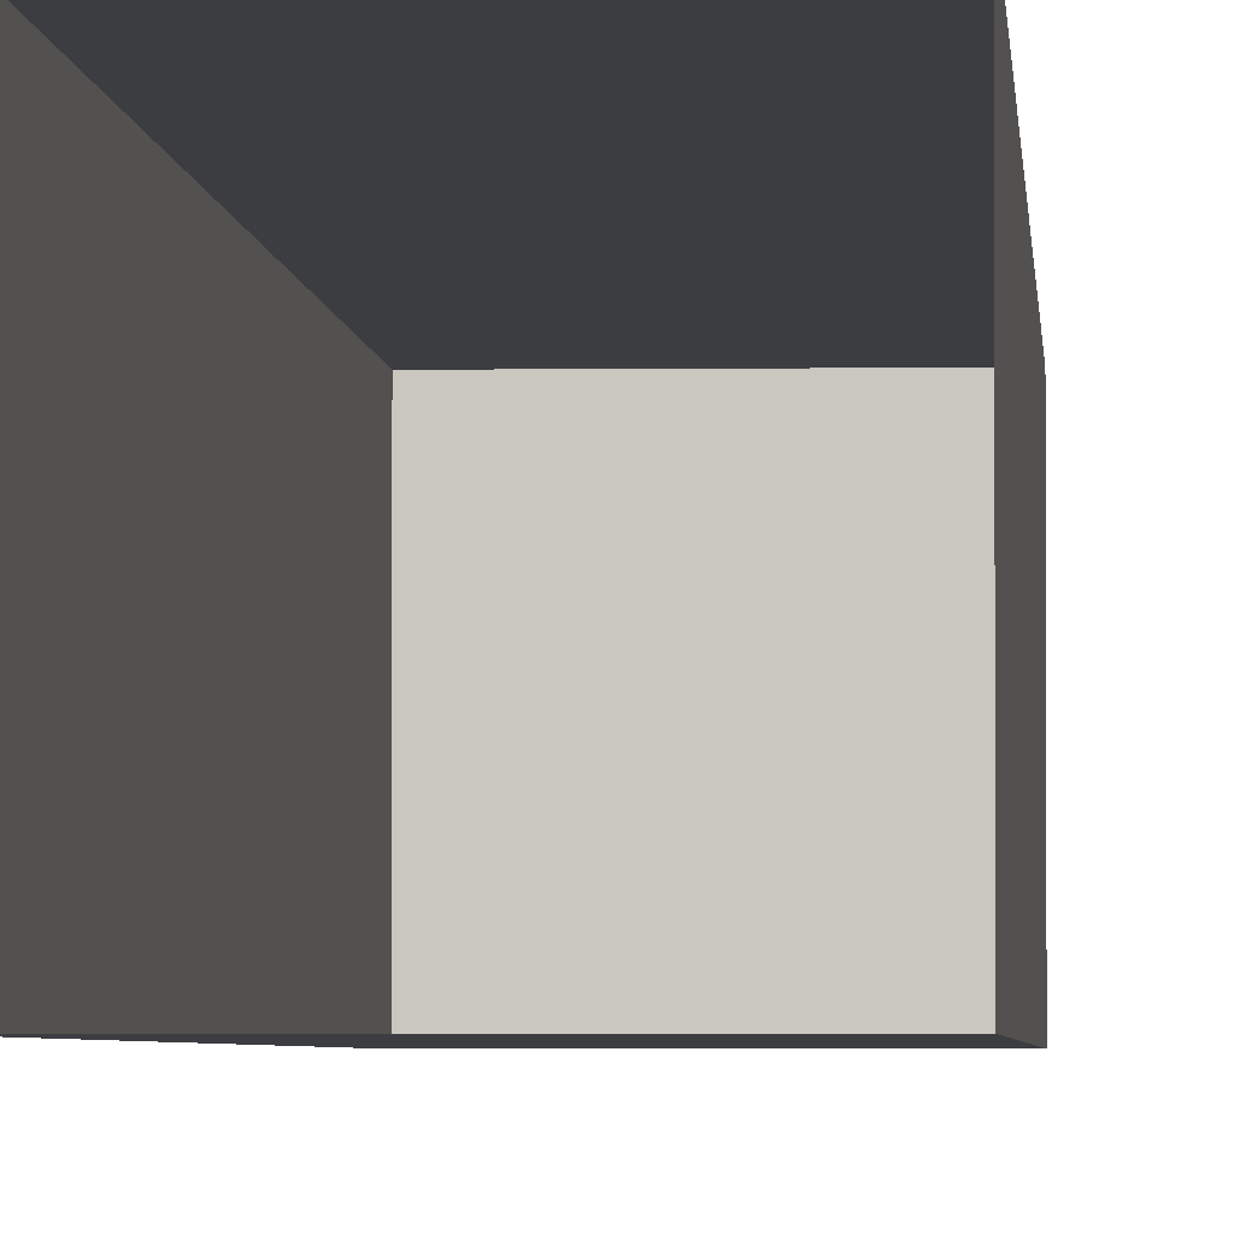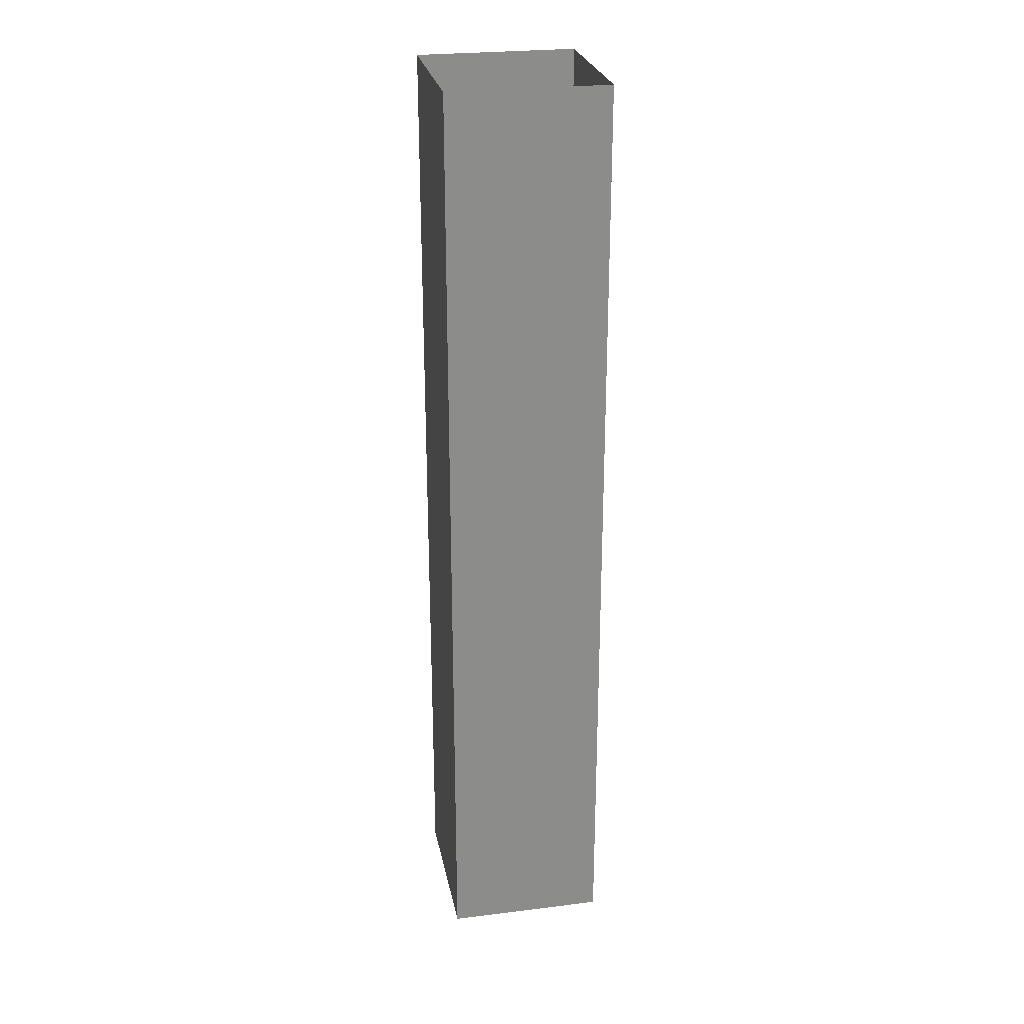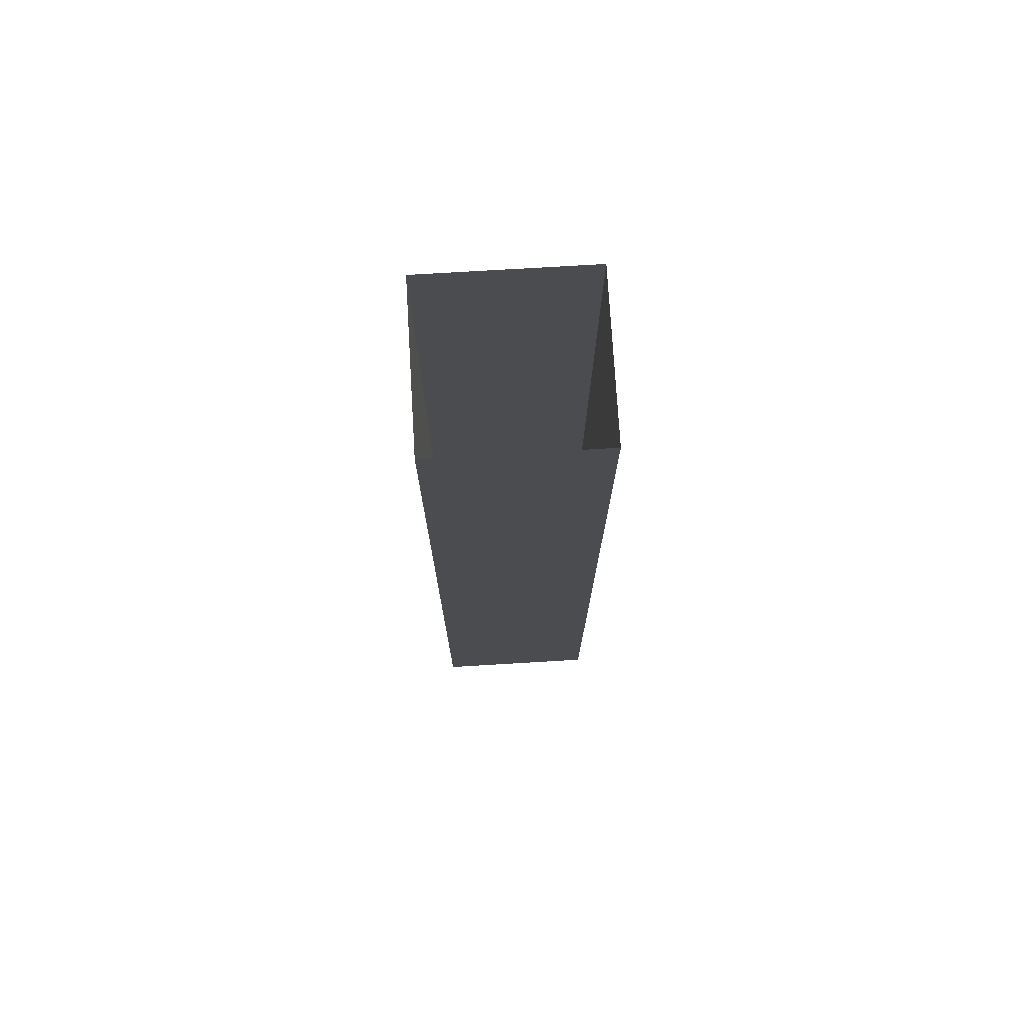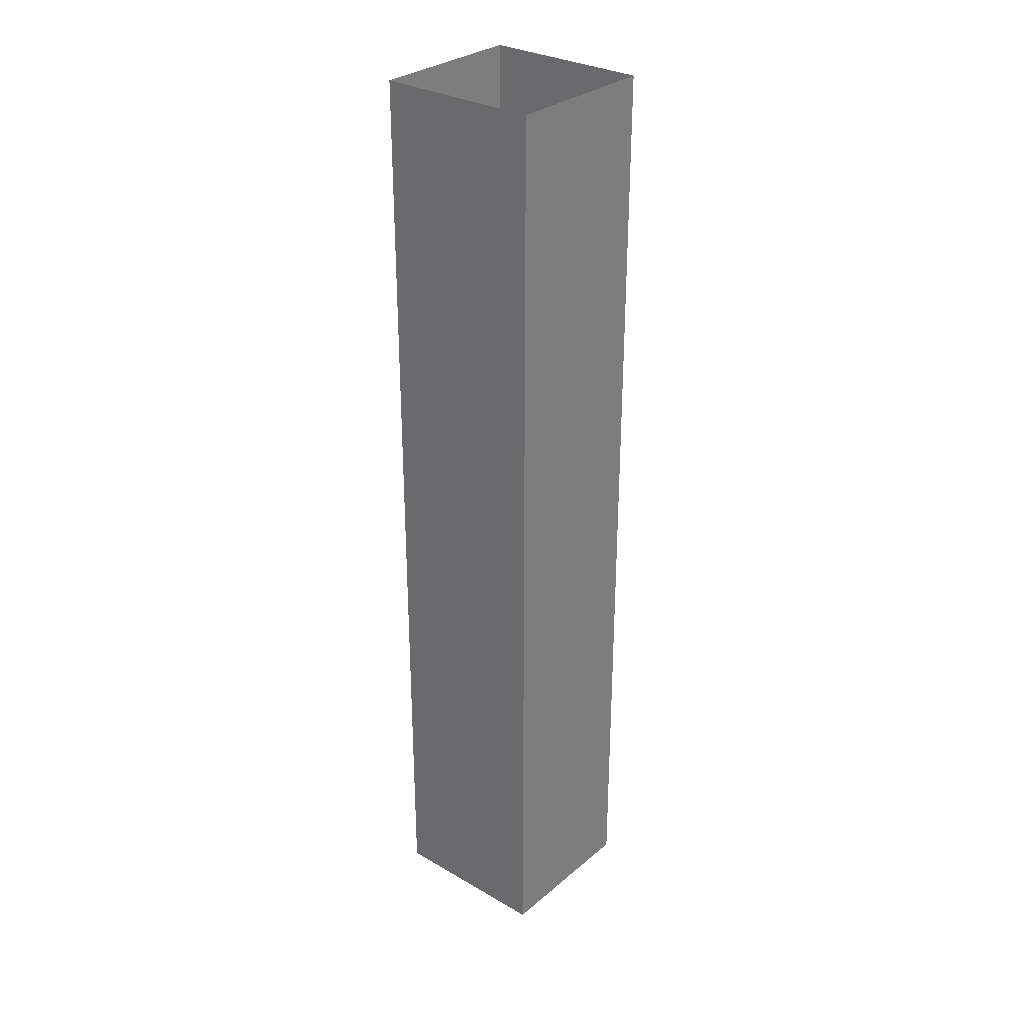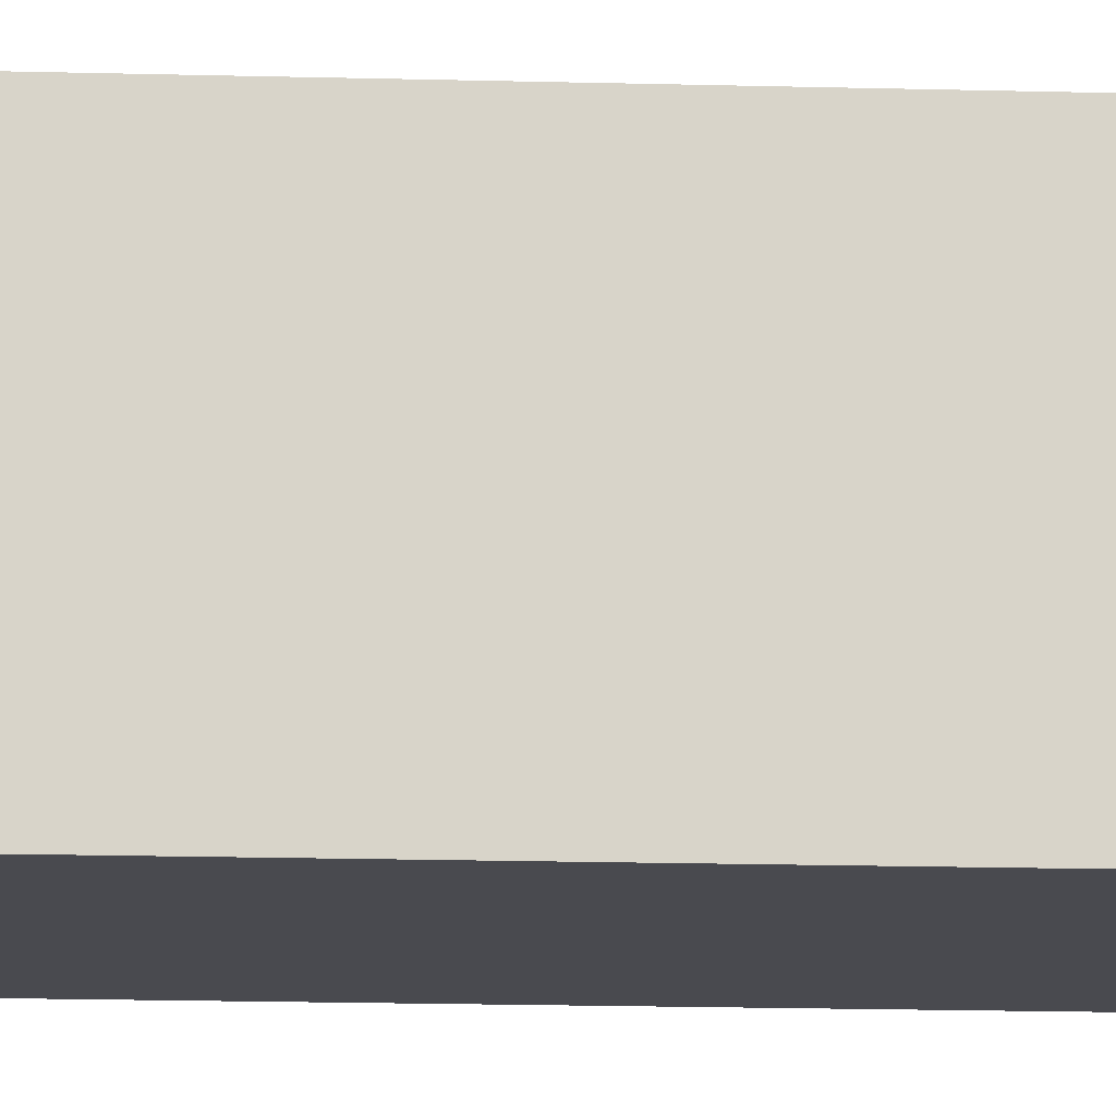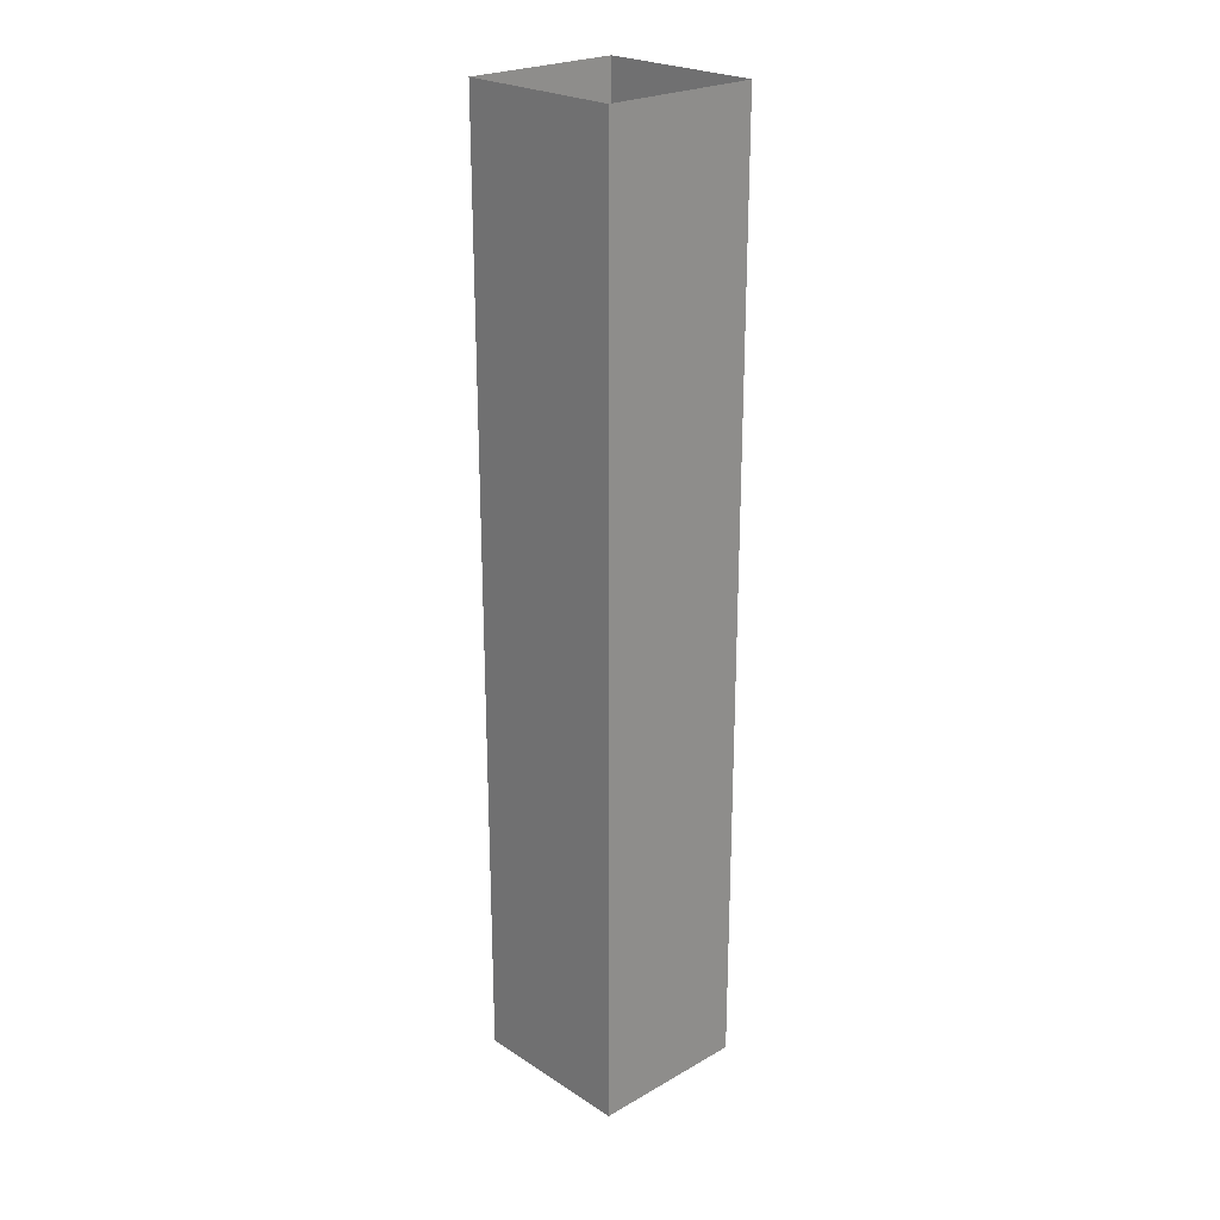
<metadata>
{"format":"obj","ext":"obj","renderer":"f3d","projection":"perspective","resolution":1024,"background":"white","views":[{"elev":-2.7,"azim":-177.0,"up":"+Z"},{"elev":26.2,"azim":169.0,"up":"+Y"},{"elev":74.8,"azim":86.6,"up":"+Y"},{"elev":30.2,"azim":-50.0,"up":"+Y"},{"elev":-13.5,"azim":-93.9,"up":"+Z"},{"elev":23.9,"azim":136.7,"up":"+Y"}]}
</metadata>
<code>
g pb_Mesh2884090
v -1 -37 7.25
v -7.25 -37 7.25
v -1 0 7.25
v -7.25 0 7.25
v -7.25 -37 7.25
v -7.25 -37 0.75
v -7.25 0 7.25
v -7.25 0 0.75
v -7.25 -37 0.75
v -1 -37 0.75
v -7.25 0 0.75
v -1 0 0.75
v -1 -37 0.75
v -1 -37 7.25
v -1 0 0.75
v -1 0 7.25
v -1 -37 0.75
v -7.25 -37 0.75
v -1 -37 7.25
v -7.25 -37 7.25
g pb_Mesh2884090_0
f 3 2 1
f 3 4 2
f 7 6 5
f 7 8 6
f 11 10 9
f 11 12 10
f 15 14 13
f 15 16 14
f 19 18 17
f 19 20 18

</code>
